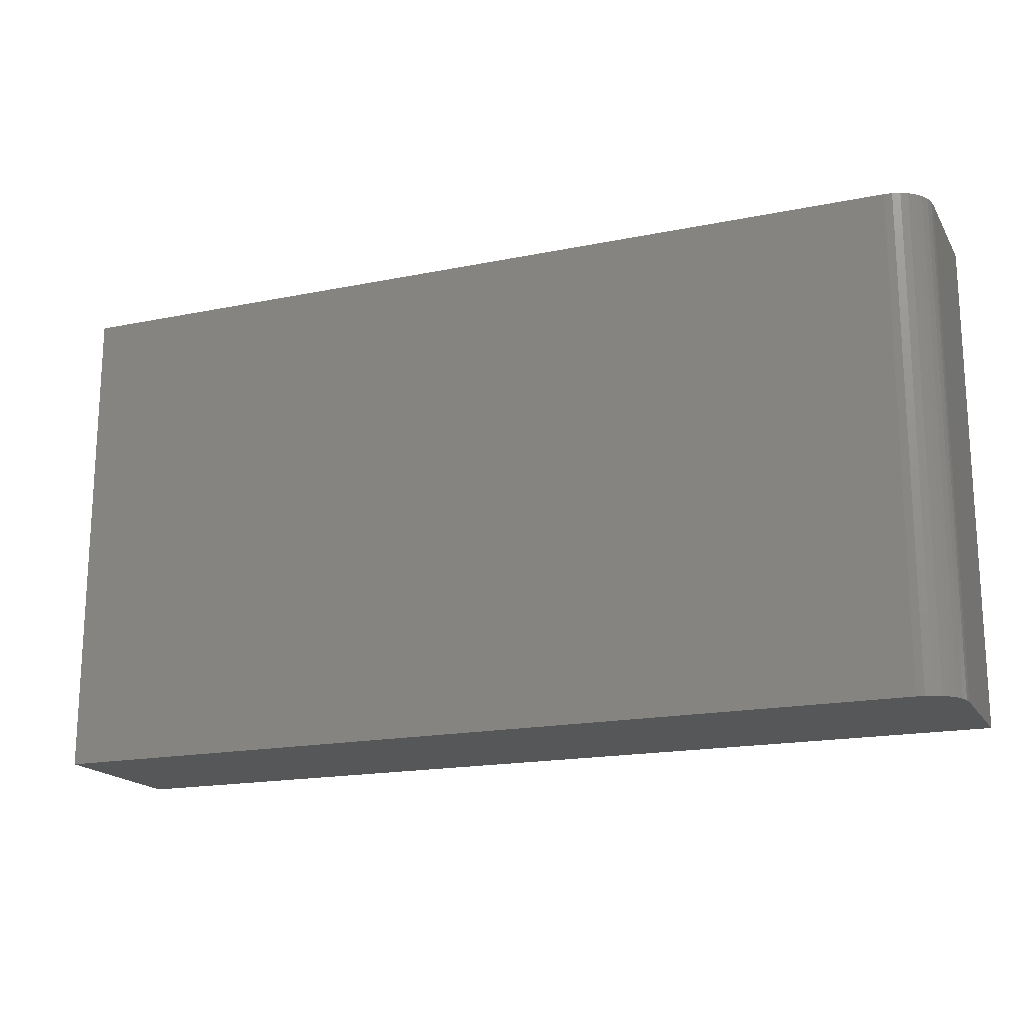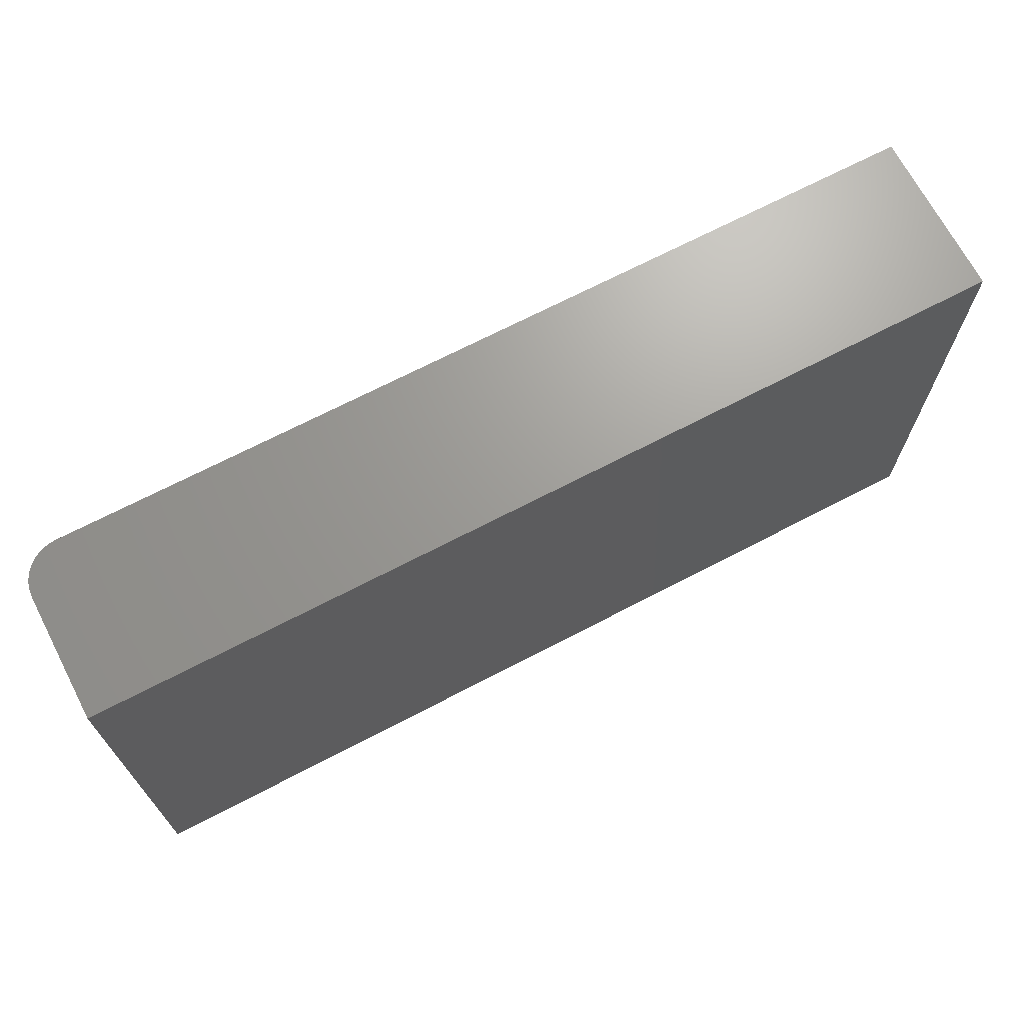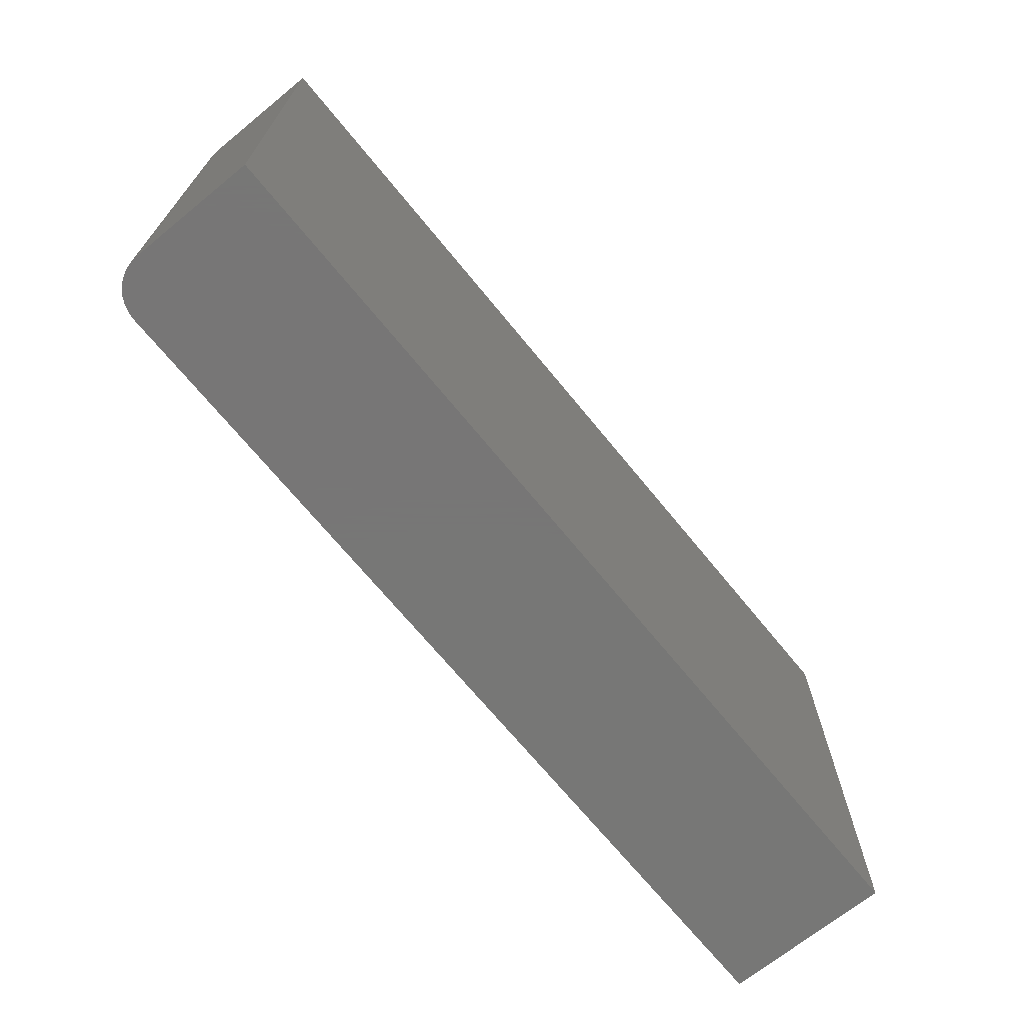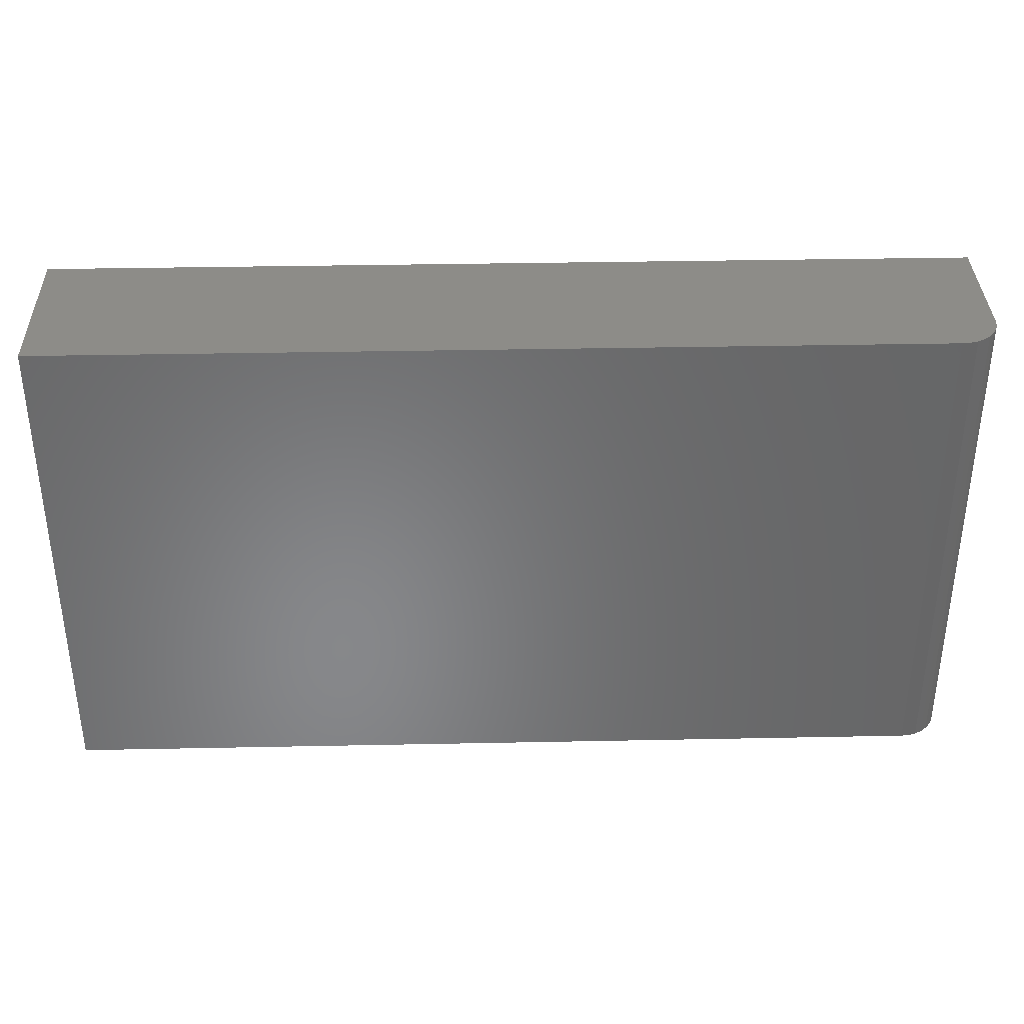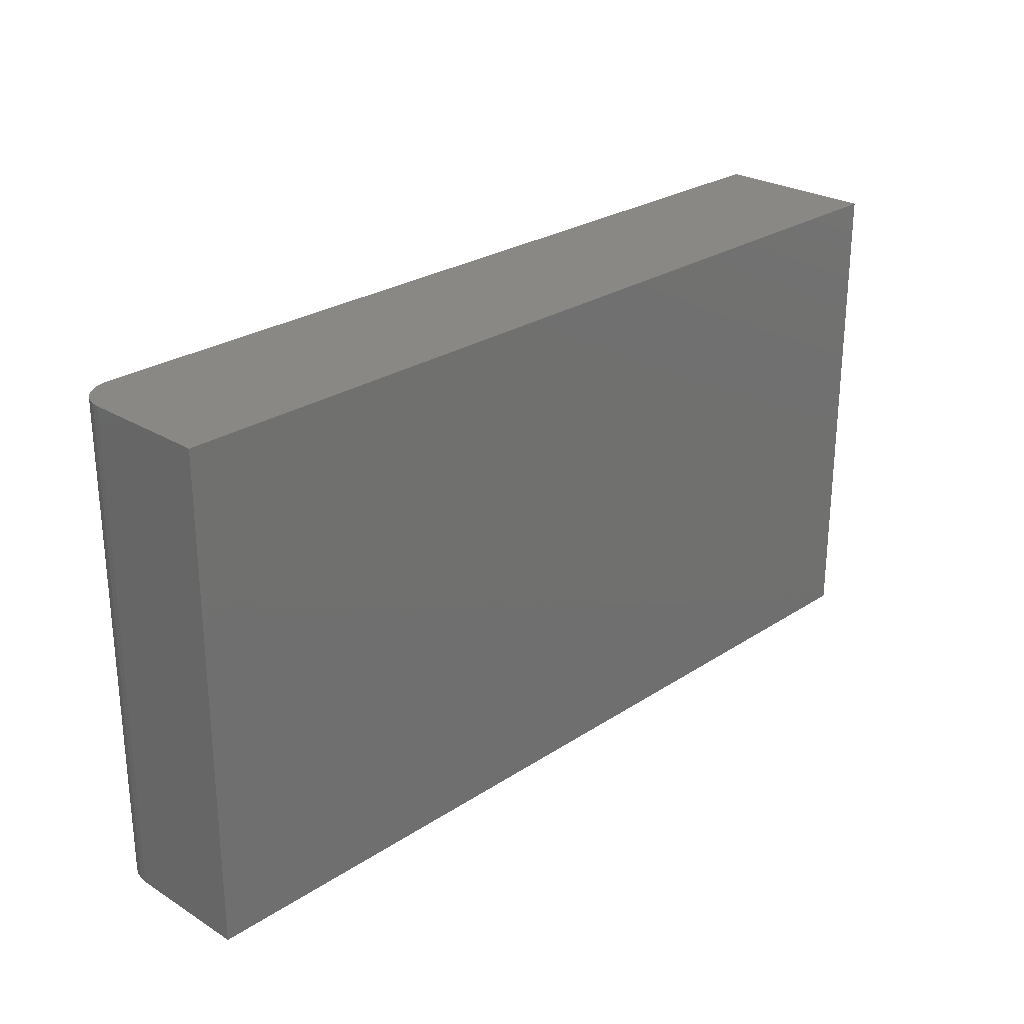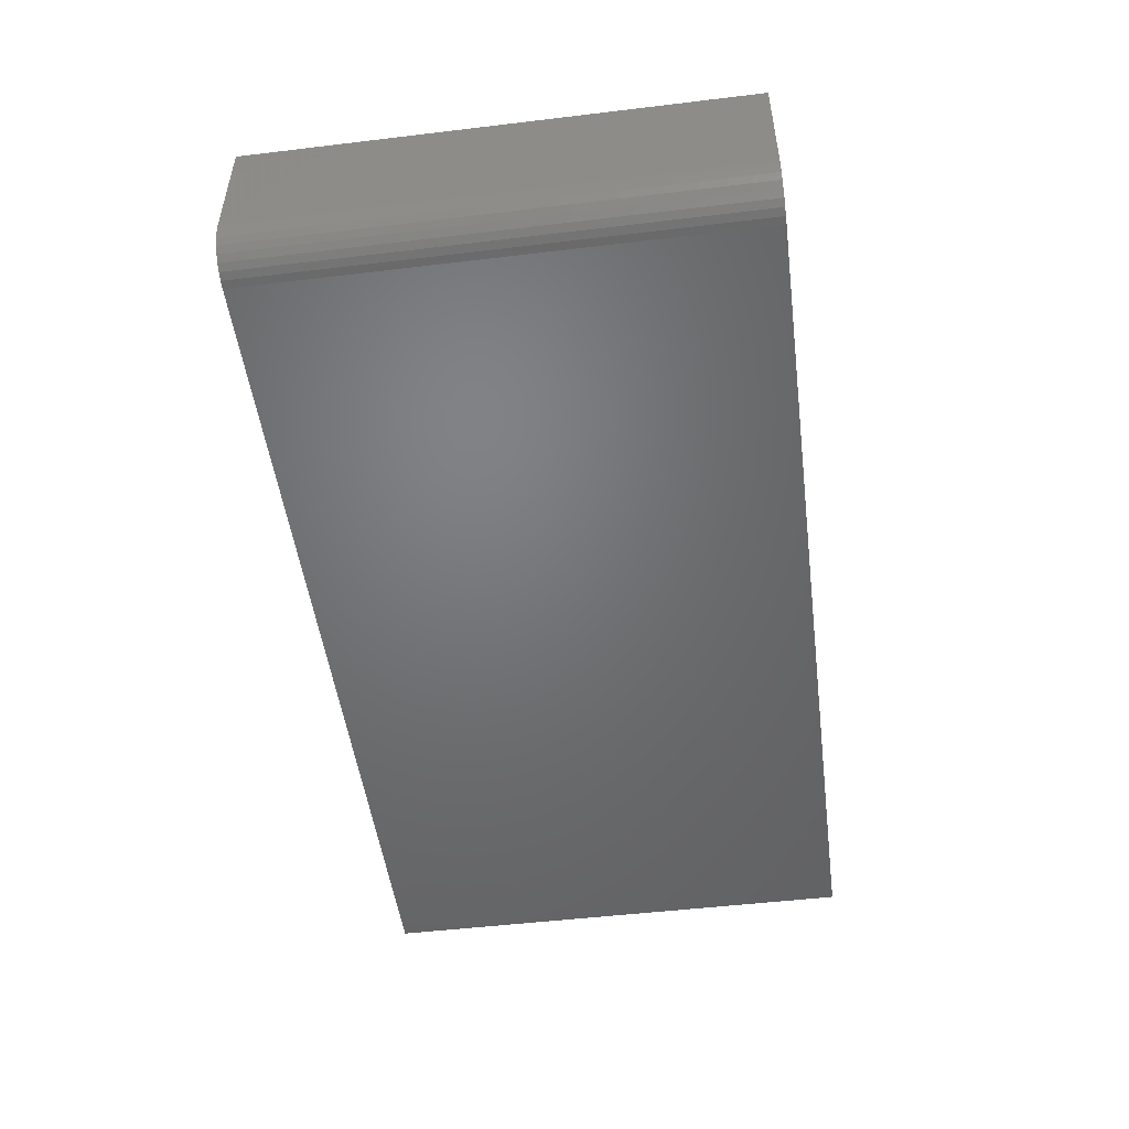
<metadata>
{"format":"stl","ext":"stl","renderer":"f3d","projection":"perspective","resolution":1024,"background":"white","views":[{"elev":-17.8,"azim":-158.1,"up":"+Y"},{"elev":69.1,"azim":-27.6,"up":"+Y"},{"elev":-69.2,"azim":-50.8,"up":"+Y"},{"elev":35.9,"azim":178.5,"up":"+Y"},{"elev":26.1,"azim":-45.9,"up":"+Y"},{"elev":-50.1,"azim":-82.5,"up":"+Z"}]}
</metadata>
<code>
# stl→obj: 24 verts, 44 faces
v -0.6875 -0.3828 0
v -0.6875 0.3847 0
v 0.6797 -0.3828 0
v 0.6797 0.3847 0
v -0.75 0.3847 0.2578
v -0.75 0.3847 0.0625
v -0.75 -0.3828 0.2578
v -0.75 -0.3828 0.0625
v 0.6797 0.3847 0.2578
v -0.6997 0.3847 0.001201
v -0.7114 0.3847 0.004758
v -0.7222 0.3847 0.01053
v -0.7317 0.3847 0.01831
v -0.7395 0.3847 0.02778
v -0.7452 0.3847 0.03858
v -0.7488 0.3847 0.05031
v -0.7488 -0.3828 0.05031
v 0.6797 -0.3828 0.2578
v -0.7452 -0.3828 0.03858
v -0.7395 -0.3828 0.02778
v -0.7317 -0.3828 0.01831
v -0.7222 -0.3828 0.01053
v -0.7114 -0.3828 0.004758
v -0.6997 -0.3828 0.001201
f 1 2 3
f 3 2 4
f 5 6 7
f 7 6 8
f 5 9 4
f 5 4 2
f 5 2 10
f 5 10 11
f 5 11 12
f 5 12 13
f 5 13 14
f 5 14 15
f 5 15 16
f 5 16 6
f 8 17 7
f 1 3 18
f 1 18 7
f 1 7 17
f 1 17 19
f 1 19 20
f 1 20 21
f 1 21 22
f 1 22 23
f 1 23 24
f 2 1 10
f 10 1 24
f 10 24 11
f 11 24 23
f 11 23 12
f 12 23 22
f 12 22 13
f 13 22 21
f 13 21 14
f 14 21 20
f 14 20 15
f 15 20 19
f 15 19 16
f 16 19 17
f 16 17 6
f 6 17 8
f 7 18 5
f 5 18 9
f 18 3 9
f 9 3 4

</code>
